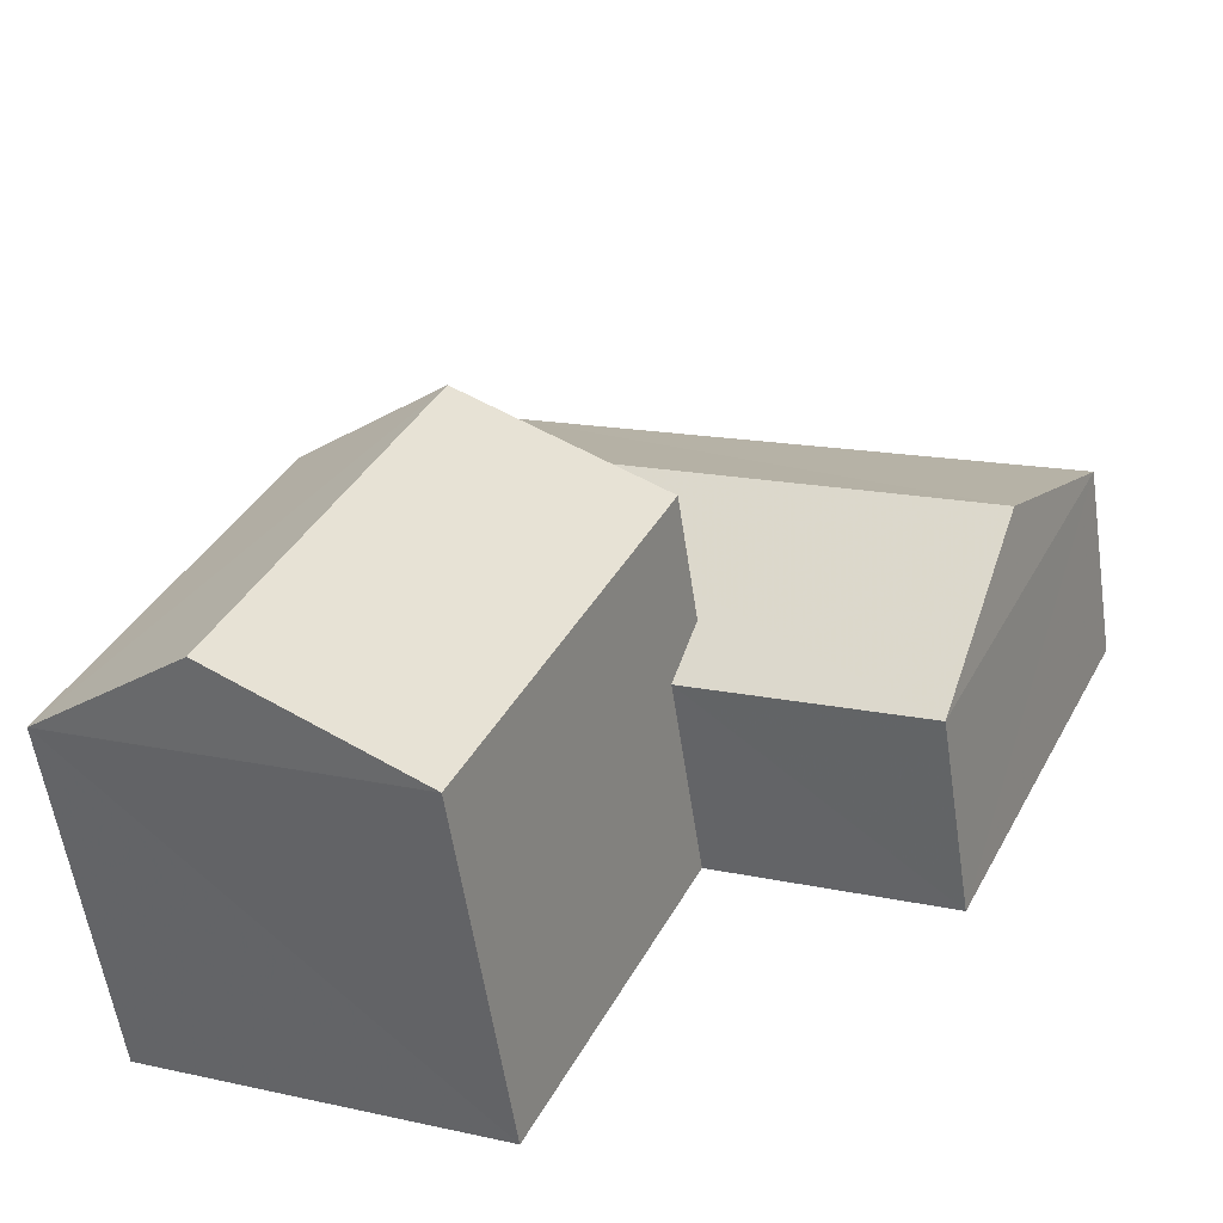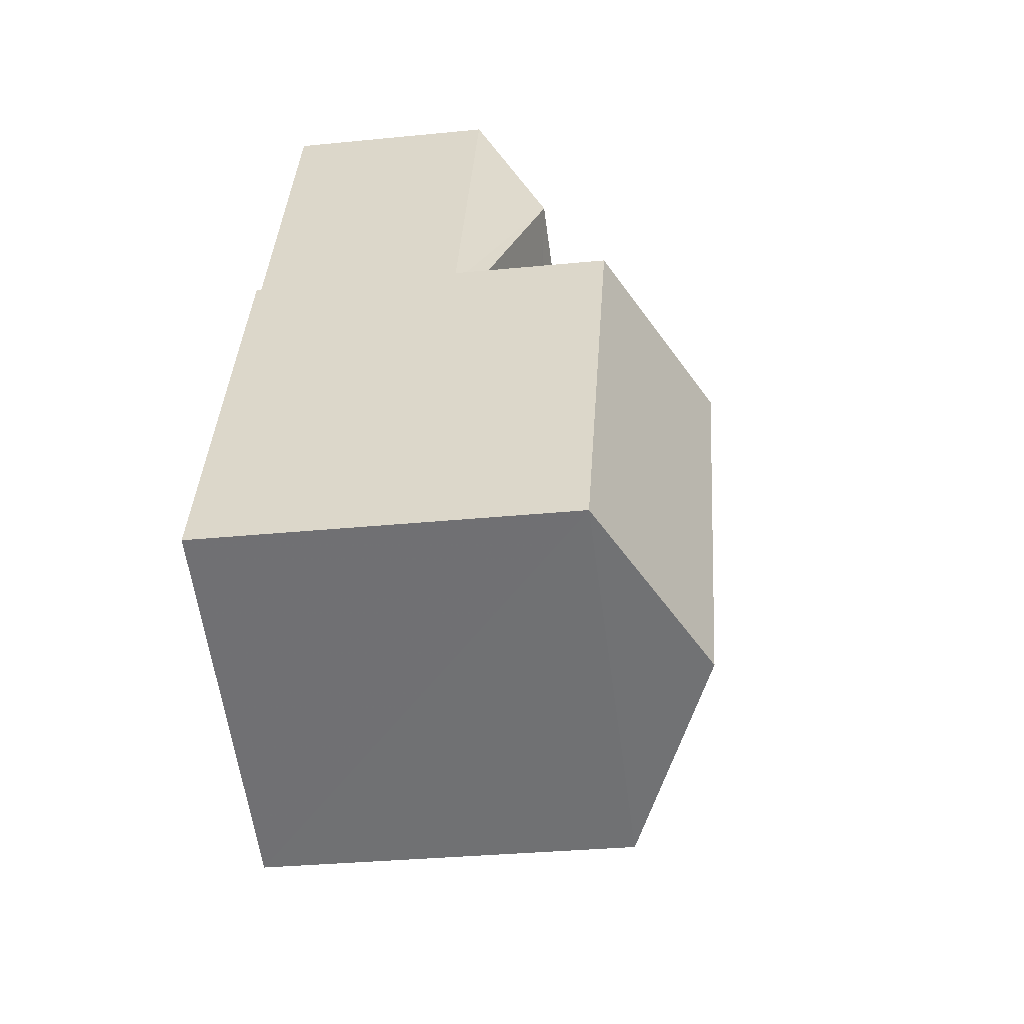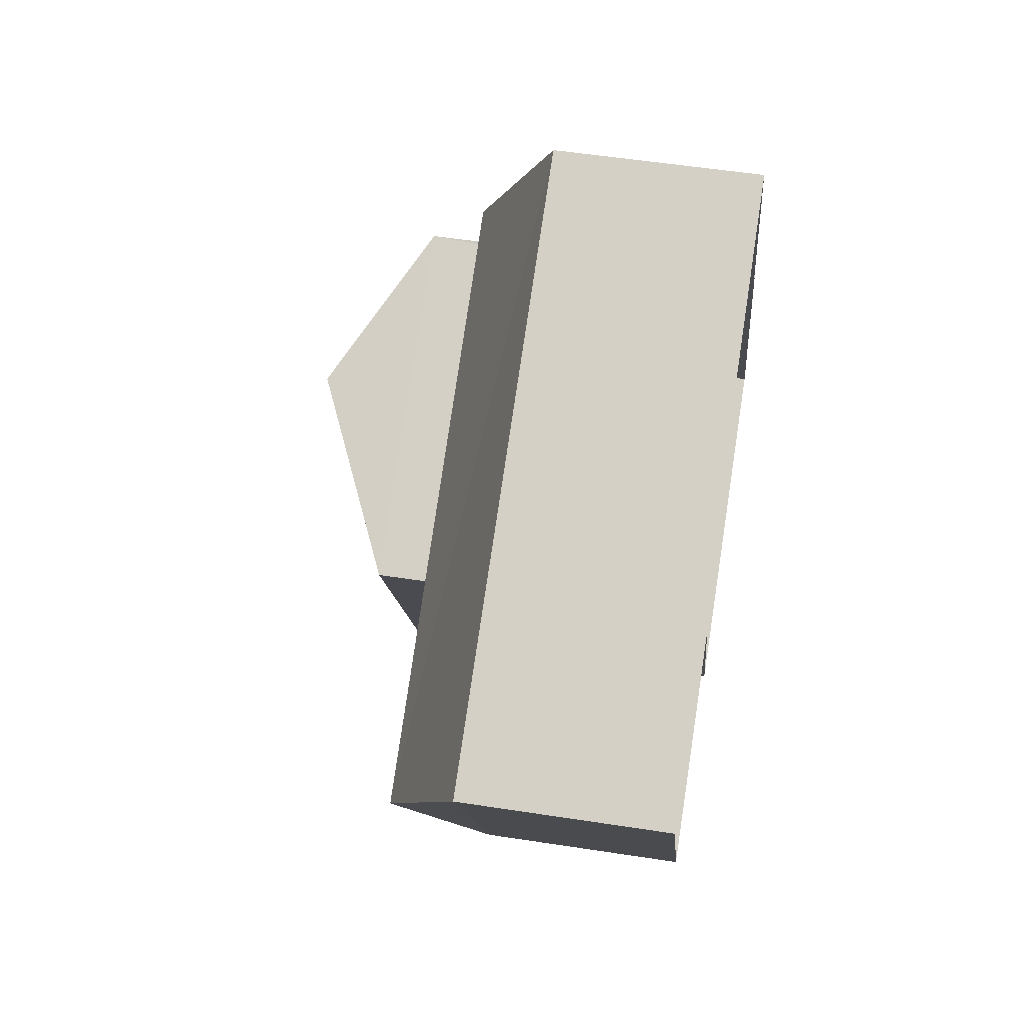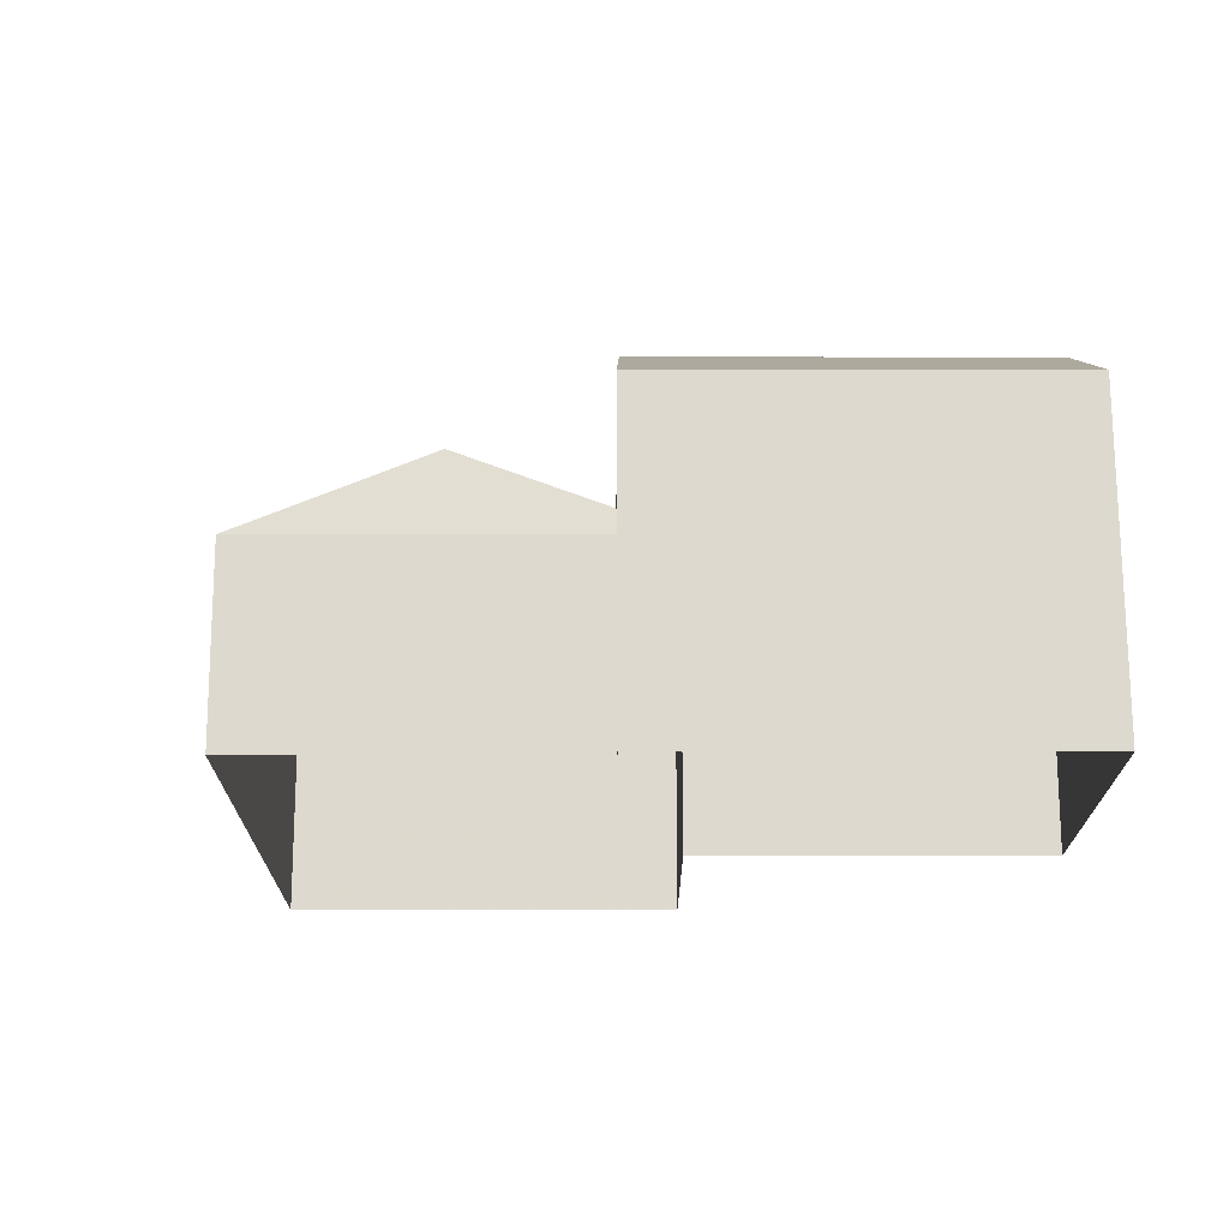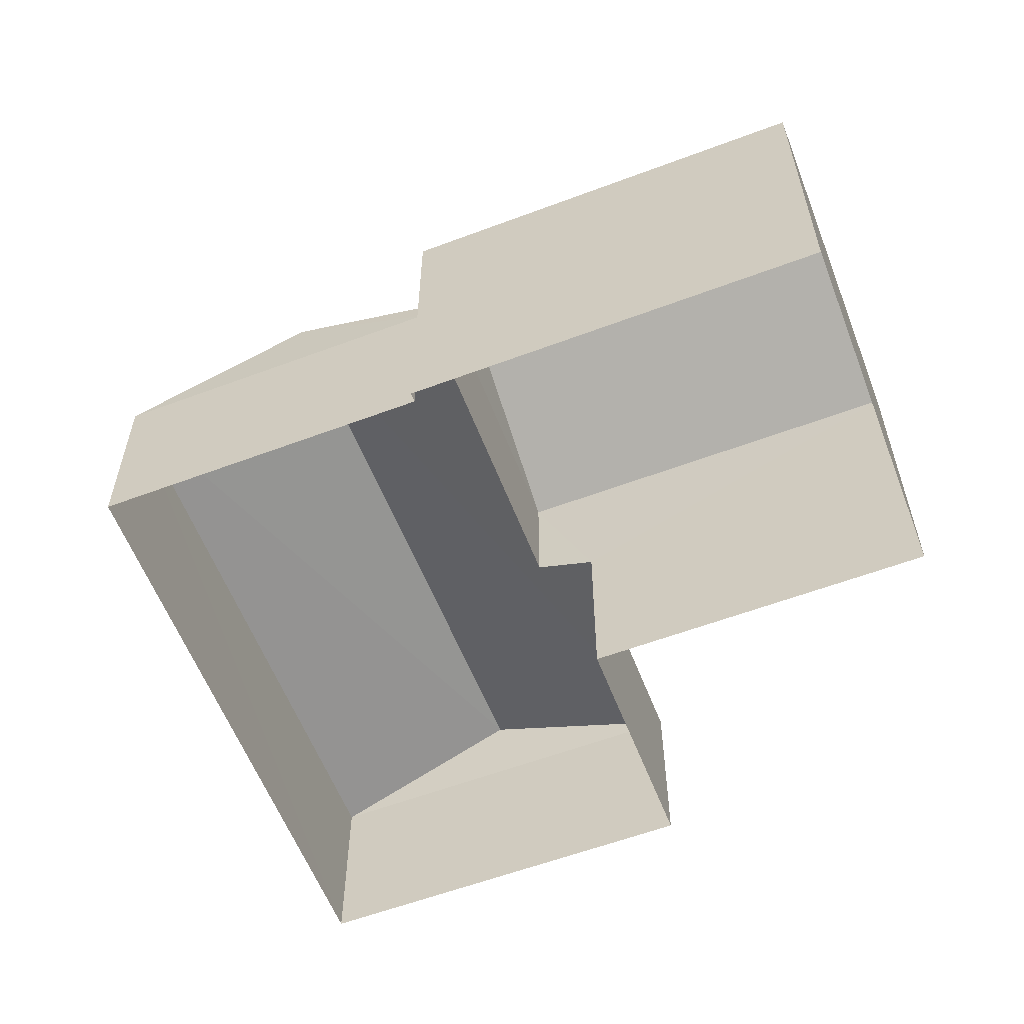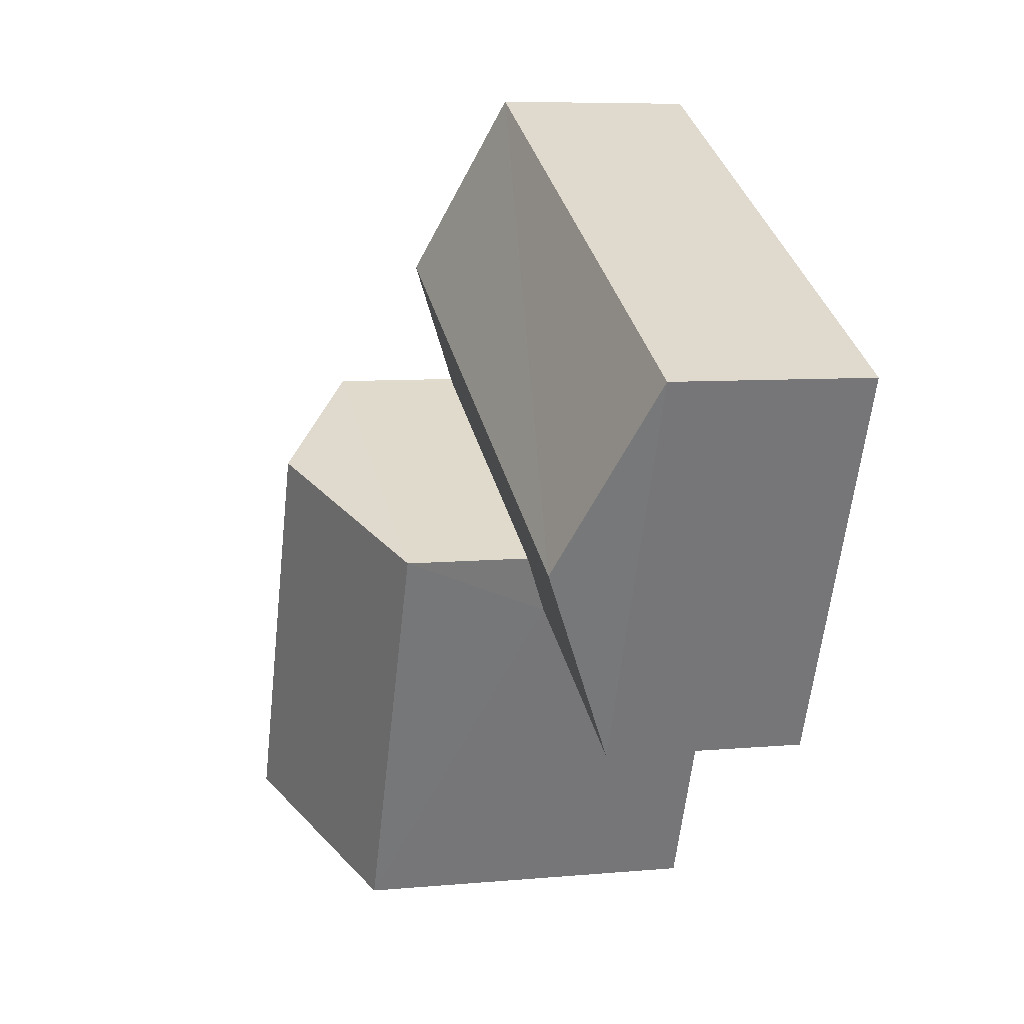
<metadata>
{"format":"obj","ext":"obj","renderer":"f3d","projection":"perspective","resolution":1024,"background":"white","views":[{"elev":-58.0,"azim":8.5,"up":"+Y"},{"elev":-30.7,"azim":-81.8,"up":"+Y"},{"elev":53.6,"azim":99.4,"up":"+Y"},{"elev":-18.6,"azim":-115.0,"up":"+Z"},{"elev":-59.0,"azim":-93.9,"up":"+Z"},{"elev":7.6,"azim":75.2,"up":"+Y"}]}
</metadata>
<code>
v -8.85e+04 -1.008e+05 2.26
v -8.85e+04 -1.008e+05 2.26
v -8.849e+04 -1.008e+05 2.259
v -8.85e+04 -1.008e+05 2.258
v -8.85e+04 -1.008e+05 2.261
v -8.851e+04 -1.008e+05 2.26
v -8.85e+04 -1.008e+05 2.259
v -8.85e+04 -1.008e+05 2.259
v -8.85e+04 -1.008e+05 9.449
v -8.85e+04 -1.008e+05 9.447
v -8.851e+04 -1.008e+05 7.973
v -8.85e+04 -1.008e+05 7.972
v -8.85e+04 -1.008e+05 7.973
v -8.85e+04 -1.008e+05 7.974
v -8.85e+04 -1.008e+05 6.846
v -8.85e+04 -1.008e+05 5.908
v -8.85e+04 -1.008e+05 5.508
v -8.85e+04 -1.008e+05 5.508
v -8.85e+04 -1.008e+05 5.907
v -8.849e+04 -1.008e+05 6.848
v -8.85e+04 -1.008e+05 5.506
v -8.849e+04 -1.008e+05 5.507
v -8.85e+04 -1.008e+05 5.507
f 1 2 3
f 3 2 4
f 2 5 6
f 7 8 6
f 4 2 8
f 8 2 6
f 9 10 11
f 11 10 12
f 10 9 13
f 13 9 14
f 15 16 17
f 17 16 18
f 19 16 15
f 17 20 15
f 21 15 20
f 21 20 22
f 9 11 14
f 10 13 12
f 11 6 5
f 14 11 5
f 6 12 7
f 6 11 12
f 7 23 8
f 16 19 13
f 12 23 7
f 19 23 12
f 19 12 13
f 16 13 18
f 2 18 5
f 5 18 14
f 18 13 14
f 20 17 22
f 23 15 21
f 23 19 15
f 8 21 4
f 8 23 21
f 21 3 4
f 21 22 3
f 22 1 3
f 22 17 1
f 18 1 17
f 18 2 1

</code>
